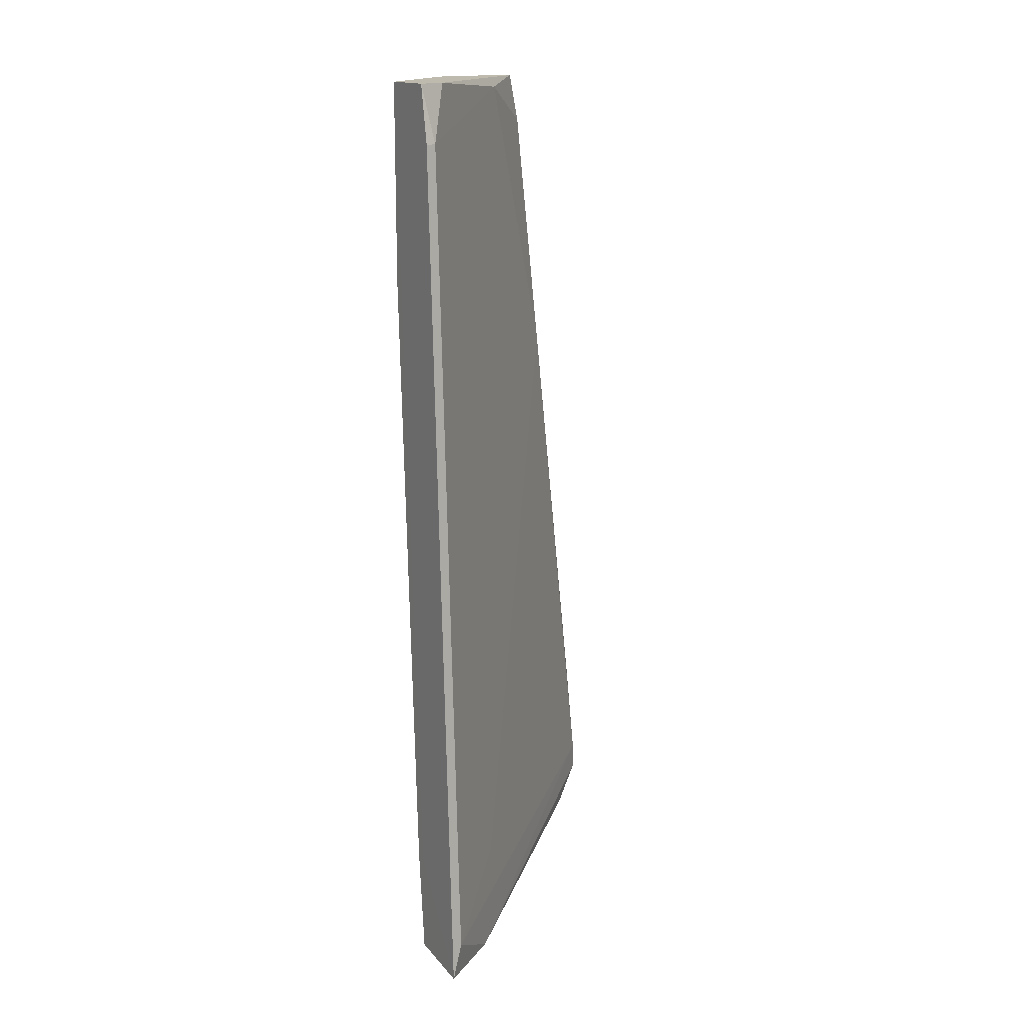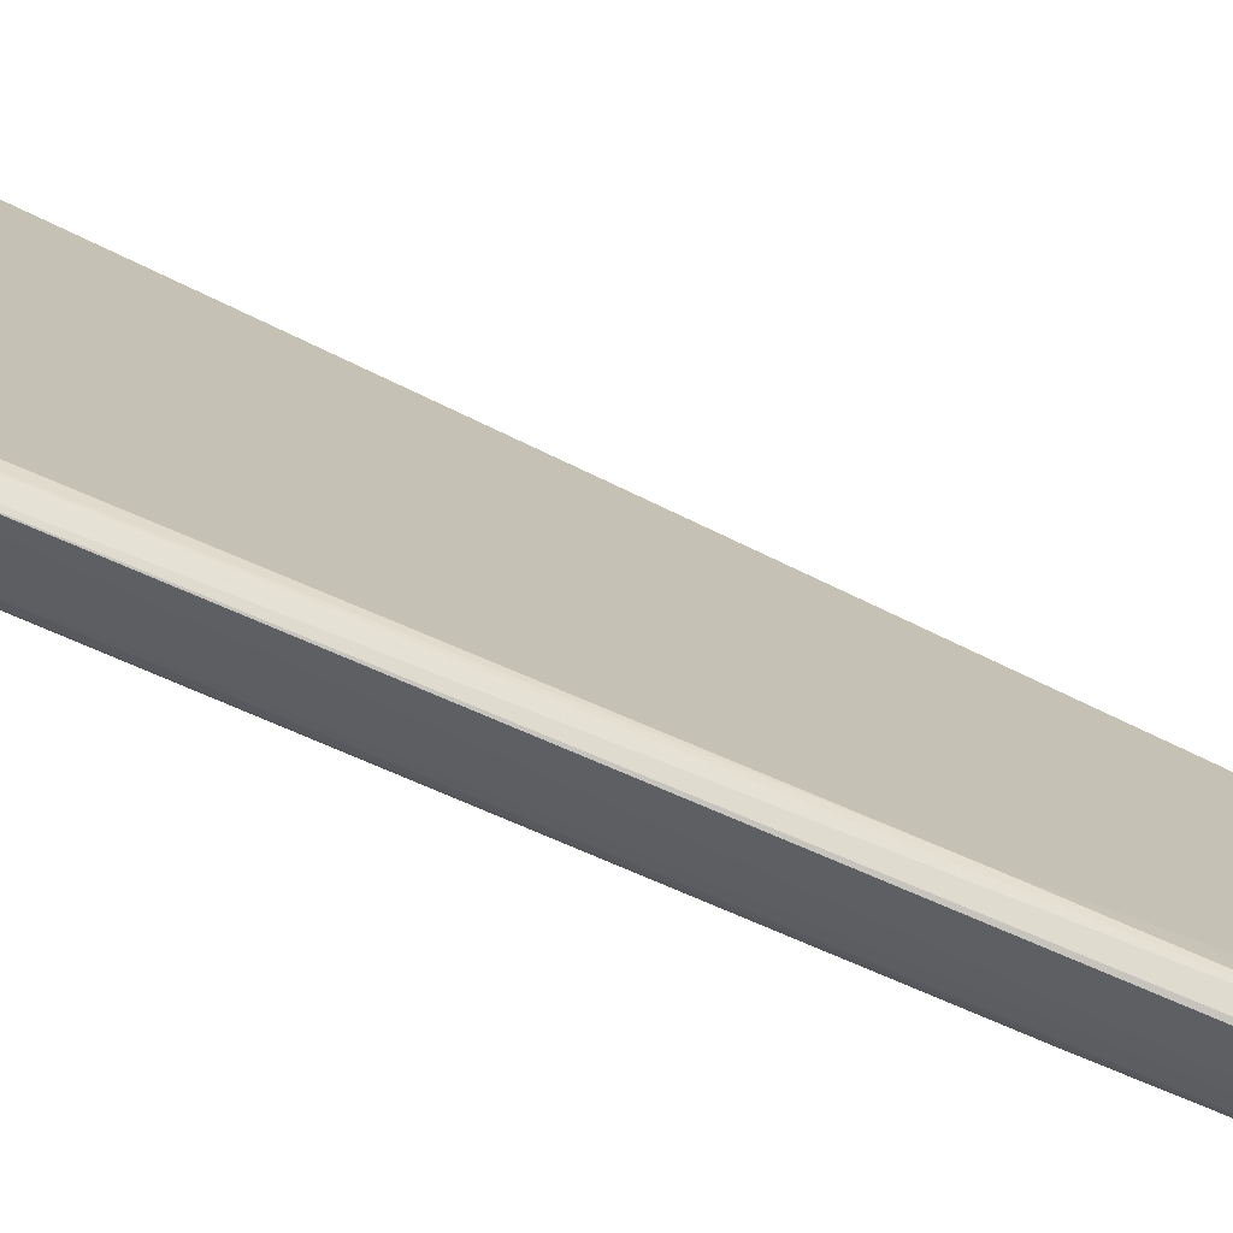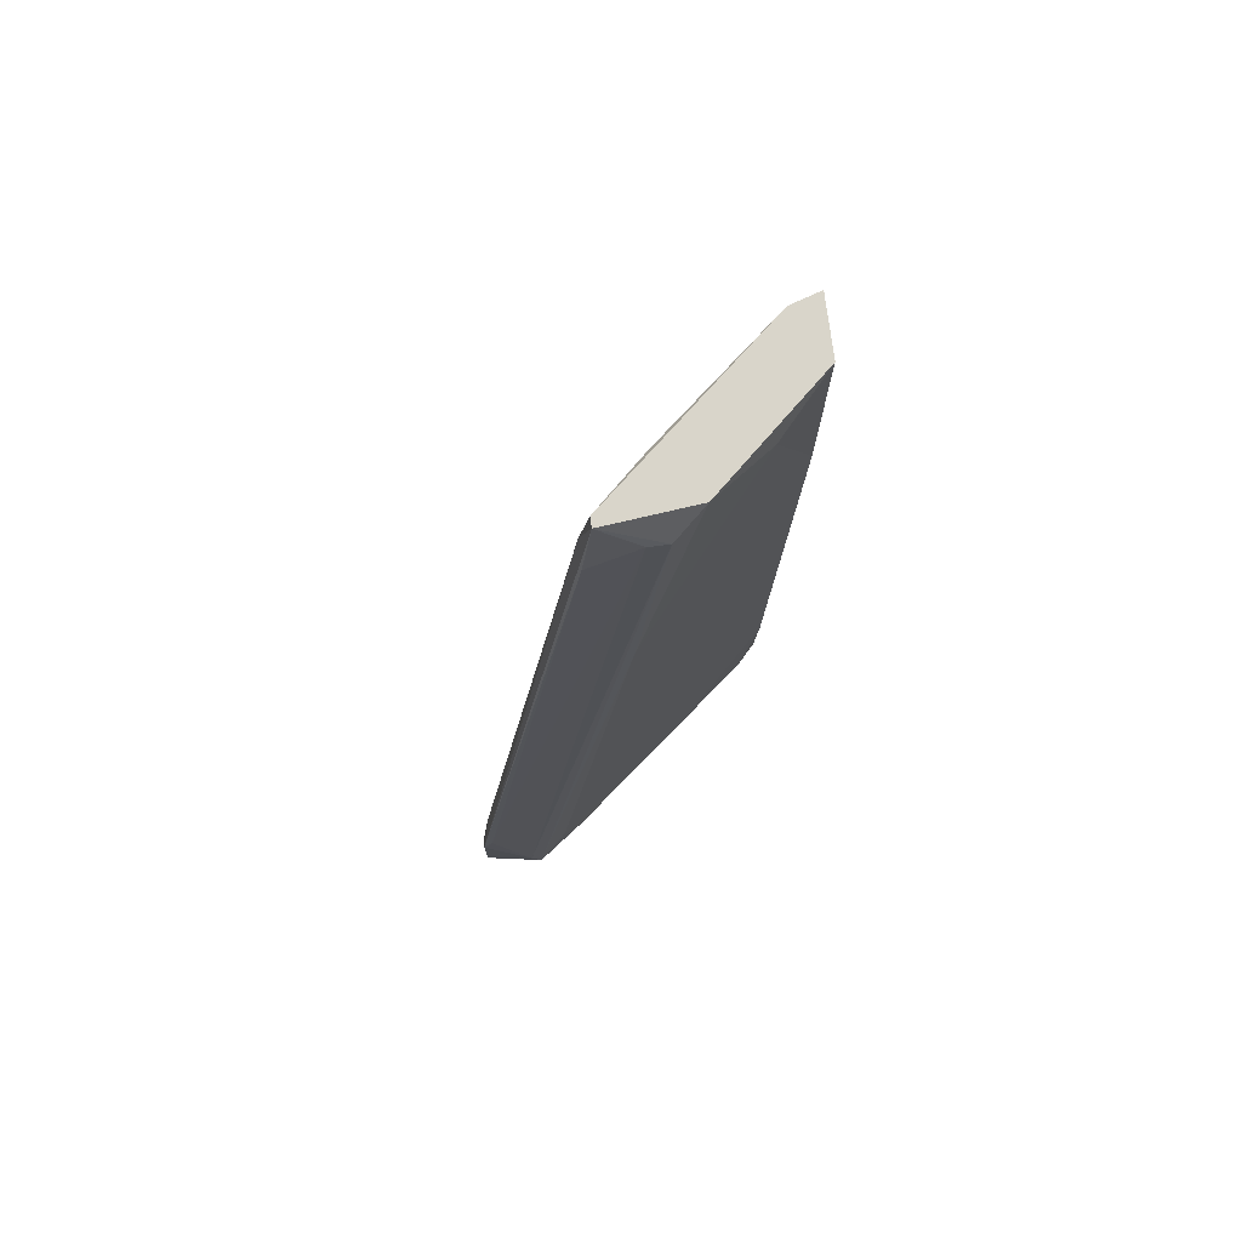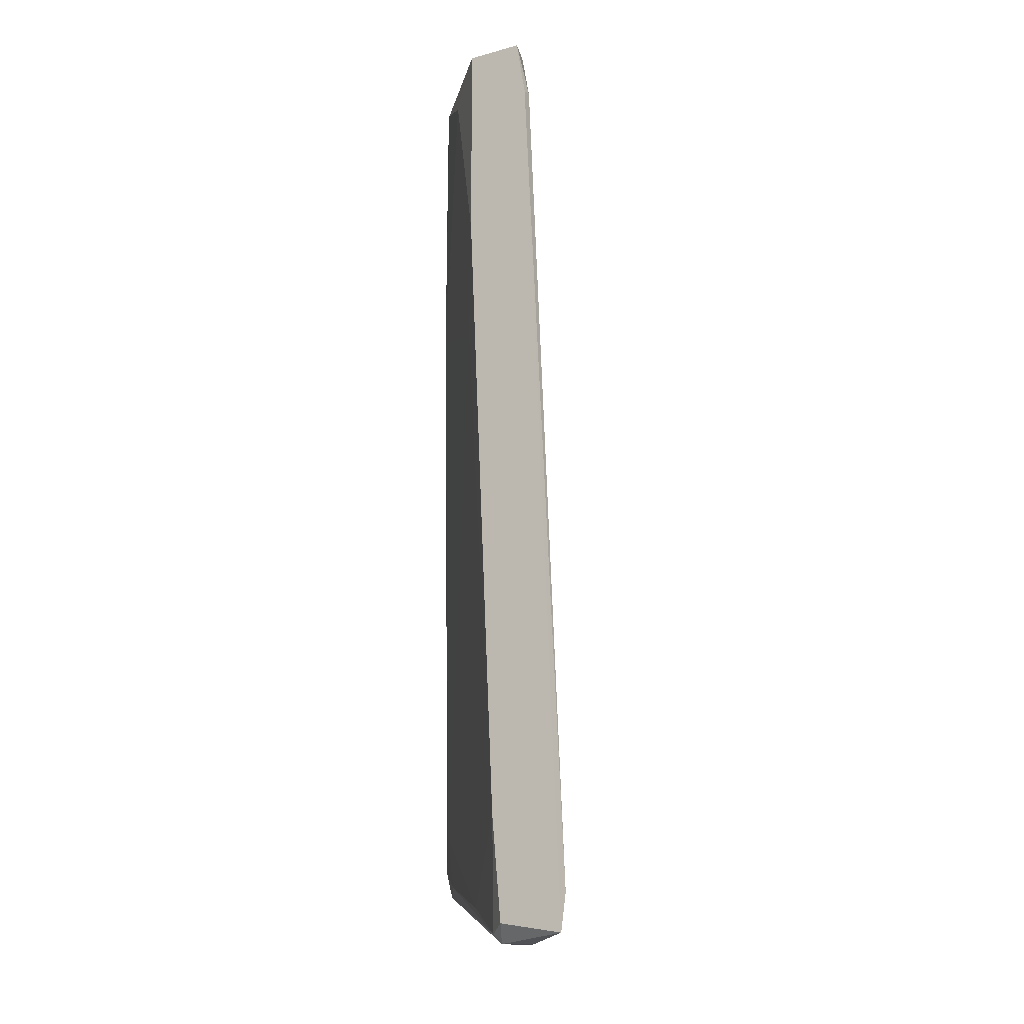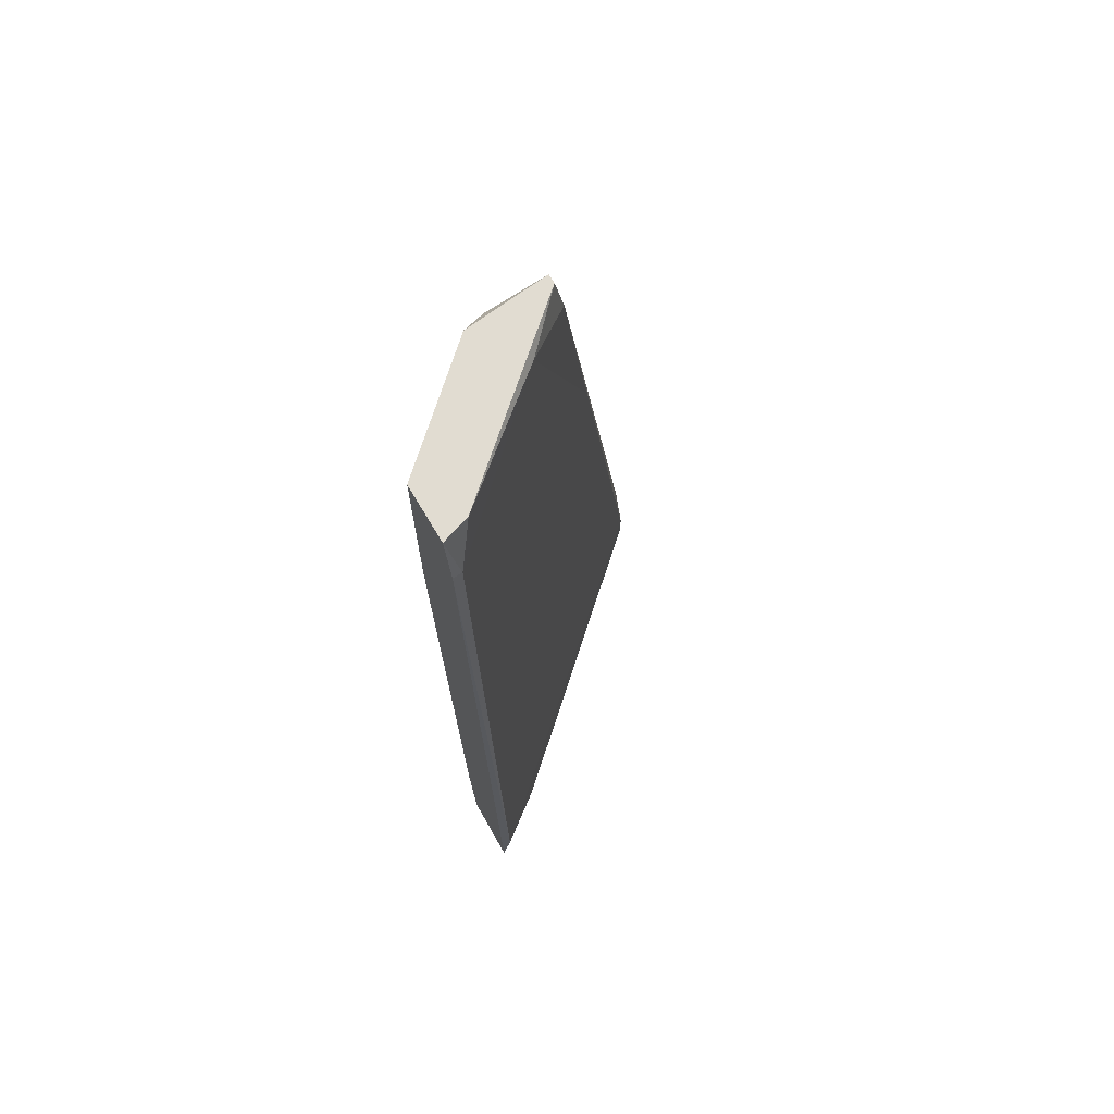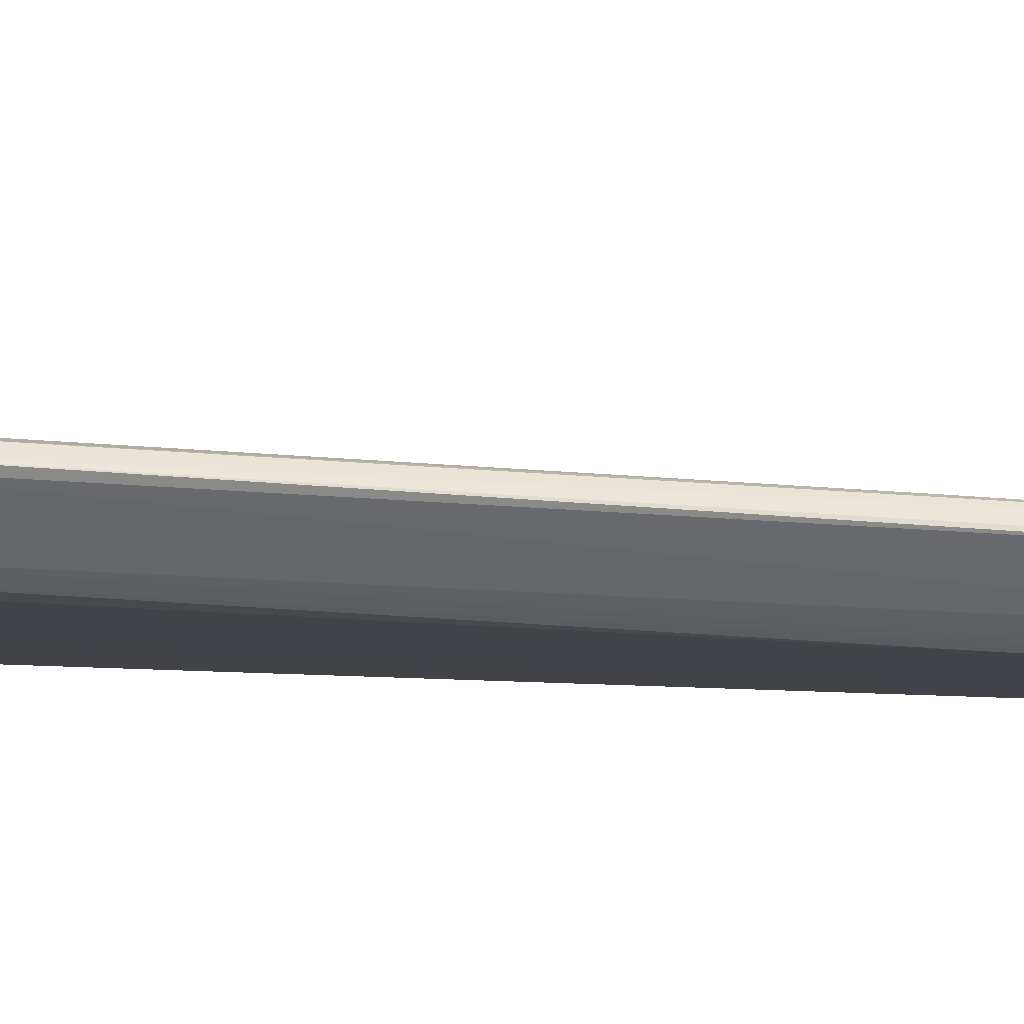
<metadata>
{"format":"obj","ext":"obj","renderer":"f3d","projection":"perspective","resolution":1024,"background":"white","views":[{"elev":15.7,"azim":59.1,"up":"+Z"},{"elev":61.1,"azim":-64.3,"up":"+Y"},{"elev":74.4,"azim":-97.0,"up":"+Z"},{"elev":-14.6,"azim":30.1,"up":"+Z"},{"elev":69.3,"azim":59.5,"up":"+Z"},{"elev":42.5,"azim":-89.9,"up":"+Y"}]}
</metadata>
<code>
v 0.00256 0.01182 0.01477
v 0.00256 0.01089 0.01477
v -0.01513 0.03044 0.01383
v -0.01513 0.02393 0.01756
v -0.01513 0.02579 0.01756
v -0.01513 0.03416 -0.008511
v -0.01419 0.02951 0.02036
v -0.00396 0.01089 0.02036
v -0.00396 0.01089 0.000793
v -0.01978 0.04161 -0.05224
v -0.01978 0.04254 -0.06156
v -0.01978 0.04254 -0.06436
v 0.006283 0.01182 -0.06808
v 0.006283 0.01089 -0.0718
v -0.01885 0.03882 -0.06715
v -0.01885 0.0323 -0.06621
v -0.02071 0.03603 -0.06715
v -0.02071 0.0351 -0.06715
v -0.02071 0.03416 -0.06063
v -0.000237 0.01089 -0.06063
v -0.002098 0.01275 -0.07179
v -0.001166 0.01089 -0.06063
v -0.008613 0.0202 -0.069
v -0.008613 0.01555 0.01756
v -0.008613 0.02486 0.01942
v -0.000234 0.01927 -0.06157
v -0.000234 0.01089 -0.07086
v 0.000698 0.01555 -0.07274
v 0.000698 0.01368 0.02036
v -0.01699 0.03882 -0.06715
v -0.01699 0.02672 -0.004793
v -0.001163 0.01462 -0.07274
v -0.001163 0.01276 -0.07274
v -0.005822 0.01368 -0.01037
v -0.02258 0.03789 -0.0625
v -0.02258 0.03696 -0.06436
v -0.02165 0.04161 -0.05597
v -0.02165 0.04254 -0.05784
v -0.02165 0.04254 -0.06436
v 0.001628 0.01089 0.02036
v 0.001628 0.01741 -0.0718
v -0.01327 0.03044 0.0157
v -0.01327 0.02114 0.02036
v -0.01327 0.02951 0.02036
f 15 28 32
f 22 20 8
f 8 44 43
f 20 22 14
f 44 8 40
f 22 8 9
f 13 14 41
f 30 12 41
f 1 6 25
f 12 38 11
f 41 12 11
f 13 41 11
f 14 22 27
f 33 14 27
f 14 33 28
f 41 14 28
f 30 41 28
f 8 43 24
f 43 31 24
f 9 8 24
f 38 12 39
f 12 30 39
f 17 36 39
f 36 35 39
f 35 38 39
f 44 40 29
f 40 1 29
f 25 44 29
f 1 25 29
f 36 31 4
f 31 43 4
f 35 36 4
f 5 35 4
f 44 25 42
f 25 6 42
f 31 36 19
f 36 16 19
f 16 23 19
f 1 13 26
f 6 1 26
f 13 11 26
f 11 6 26
f 8 20 2
f 13 1 2
f 20 14 2
f 14 13 2
f 40 8 2
f 1 40 2
f 3 38 37
f 5 3 37
f 38 35 37
f 35 5 37
f 43 44 7
f 38 3 7
f 3 5 7
f 4 43 7
f 5 4 7
f 44 42 7
f 42 38 7
f 27 22 21
f 33 27 21
f 22 23 21
f 23 16 21
f 11 38 10
f 6 11 10
f 38 42 10
f 42 6 10
f 22 9 34
f 24 31 34
f 9 24 34
f 23 22 34
f 31 19 34
f 19 23 34
f 30 28 15
f 39 30 15
f 17 39 15
f 16 36 18
f 36 17 18
f 17 33 18
f 33 21 18
f 21 16 18
f 33 17 32
f 28 33 32
f 17 15 32

</code>
